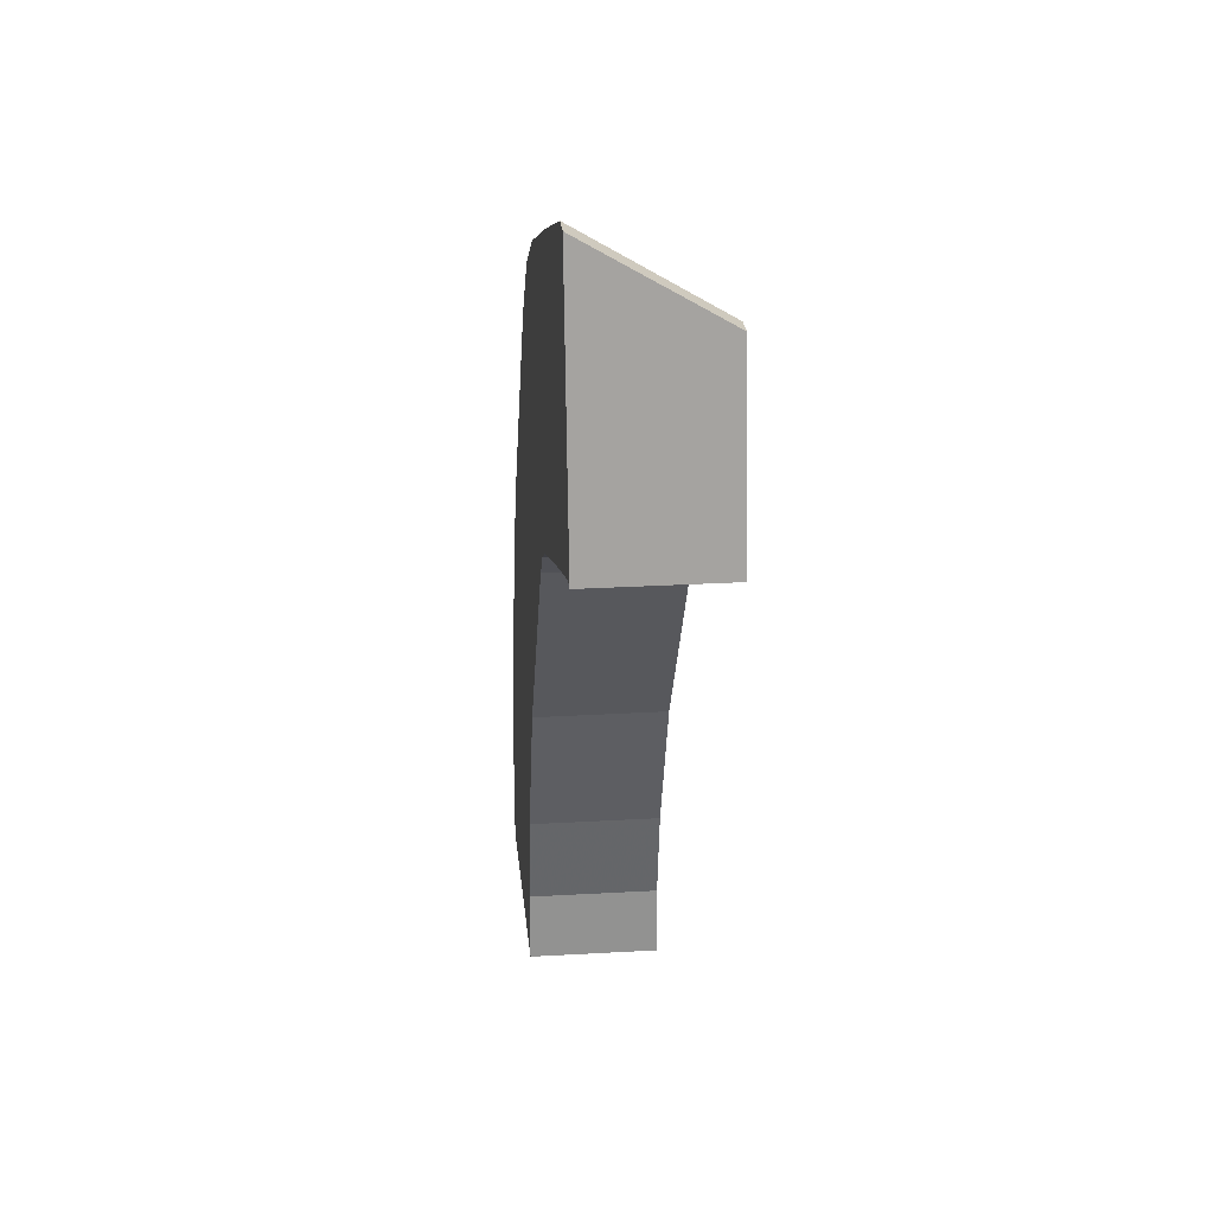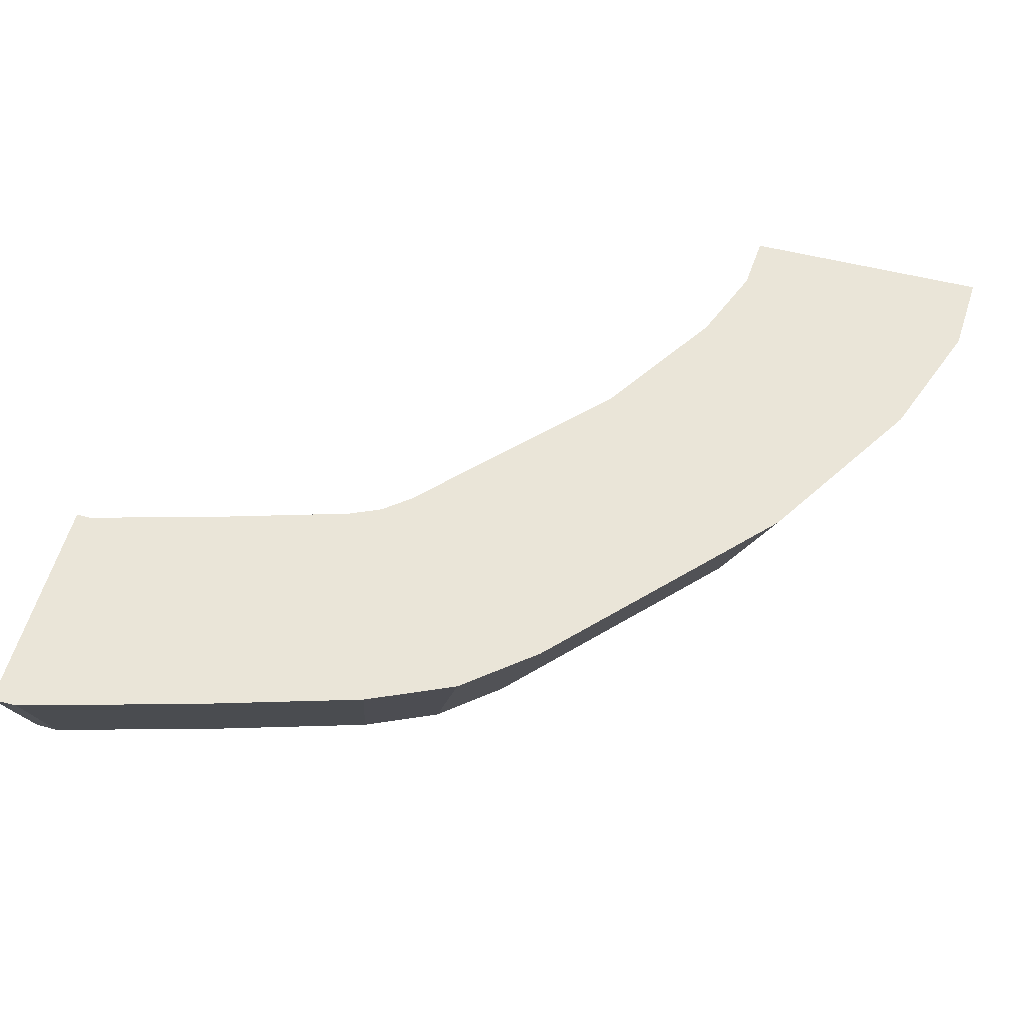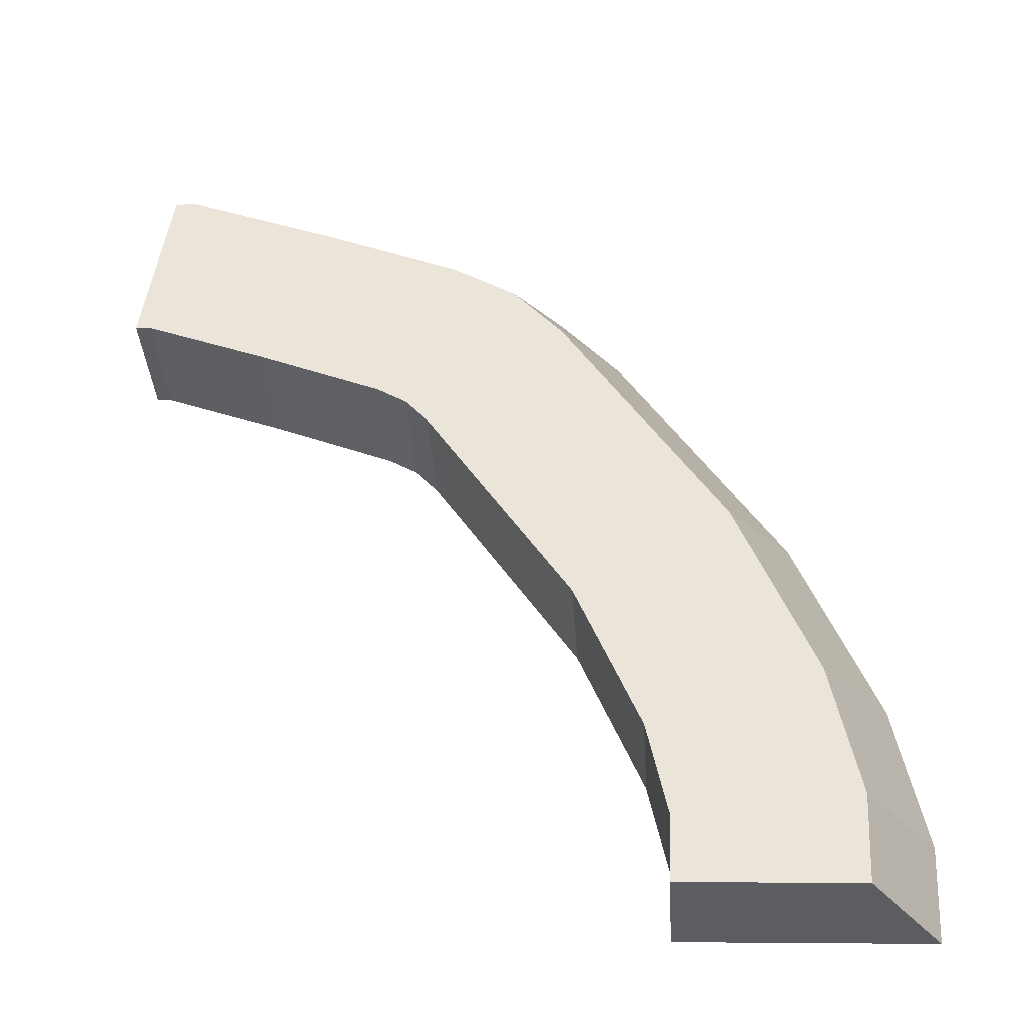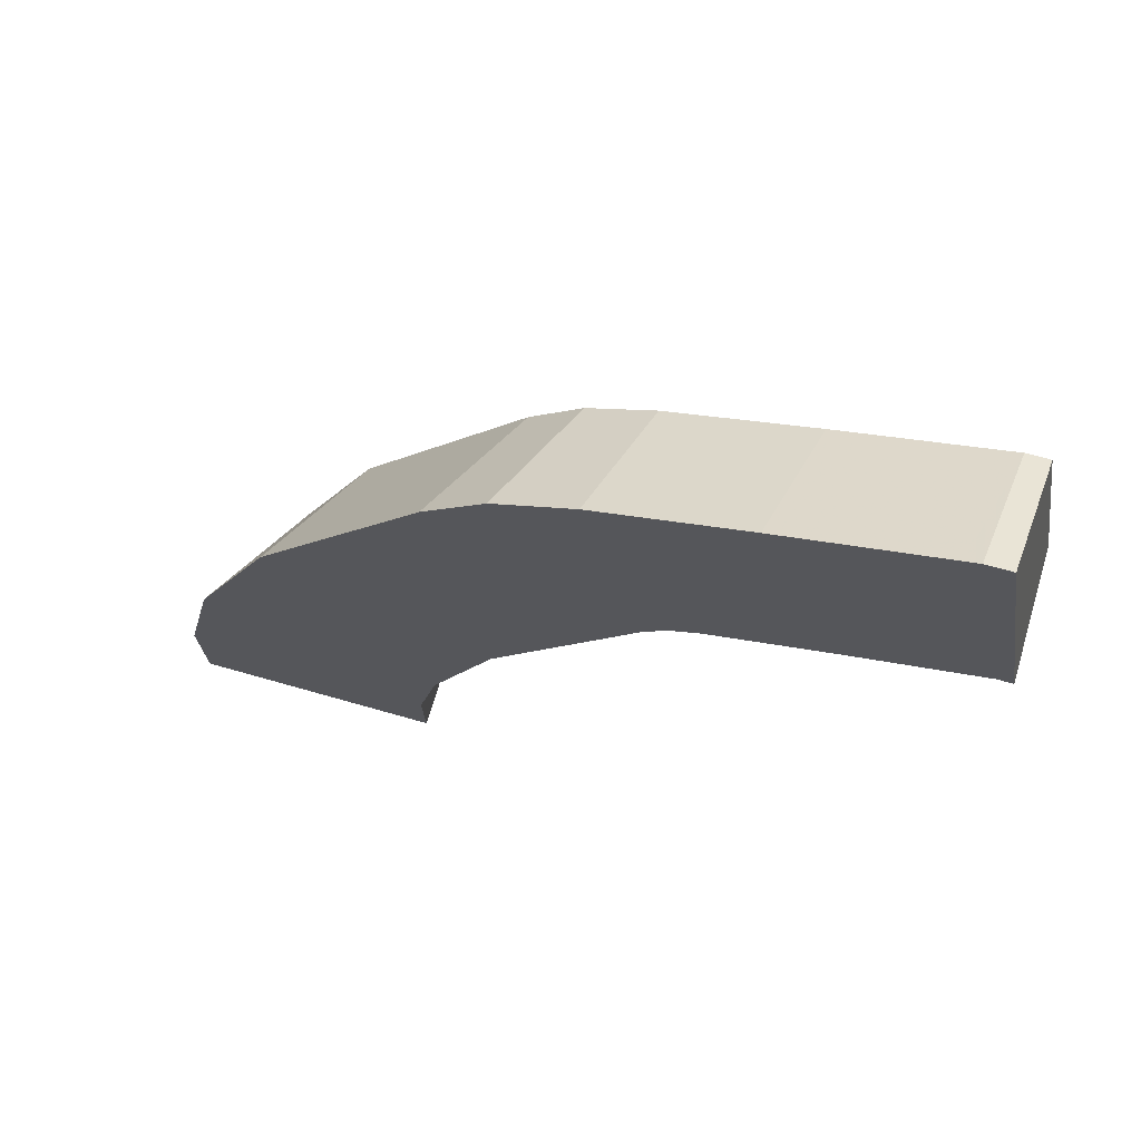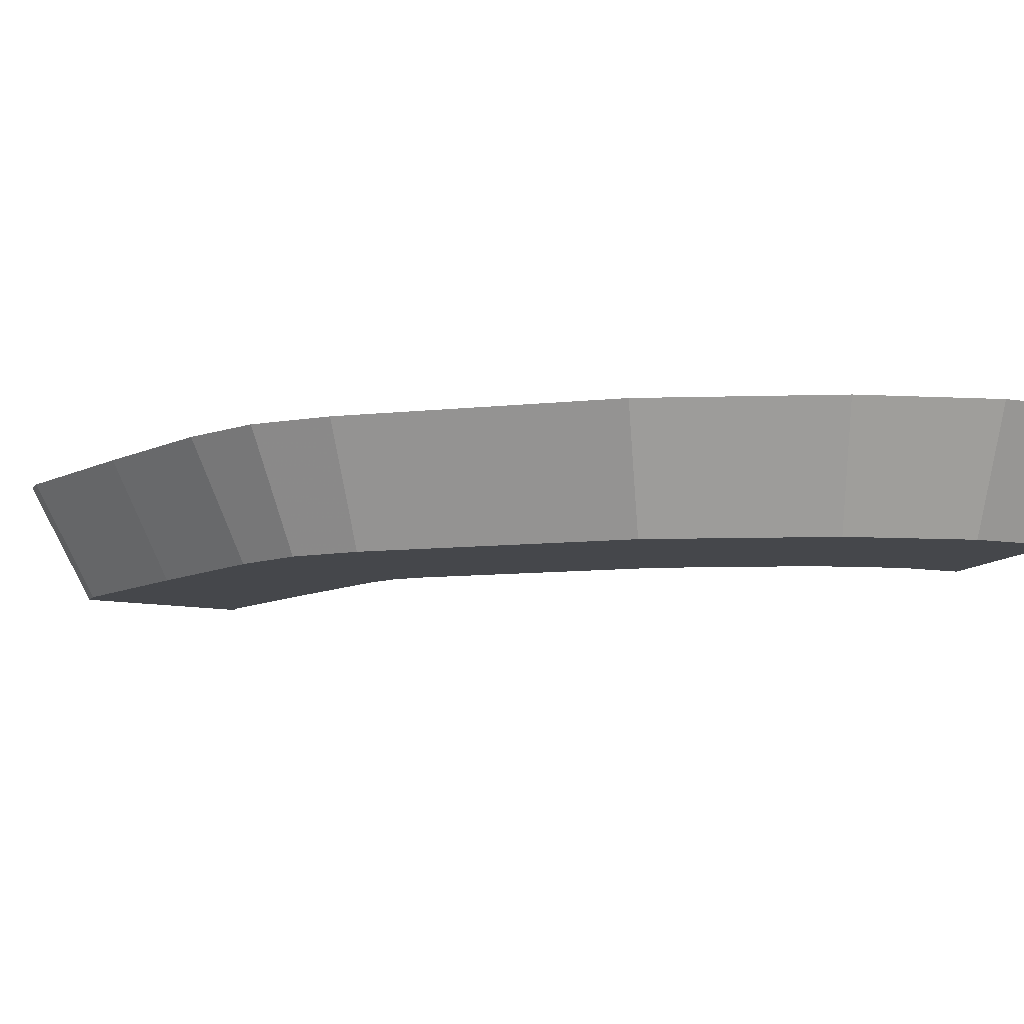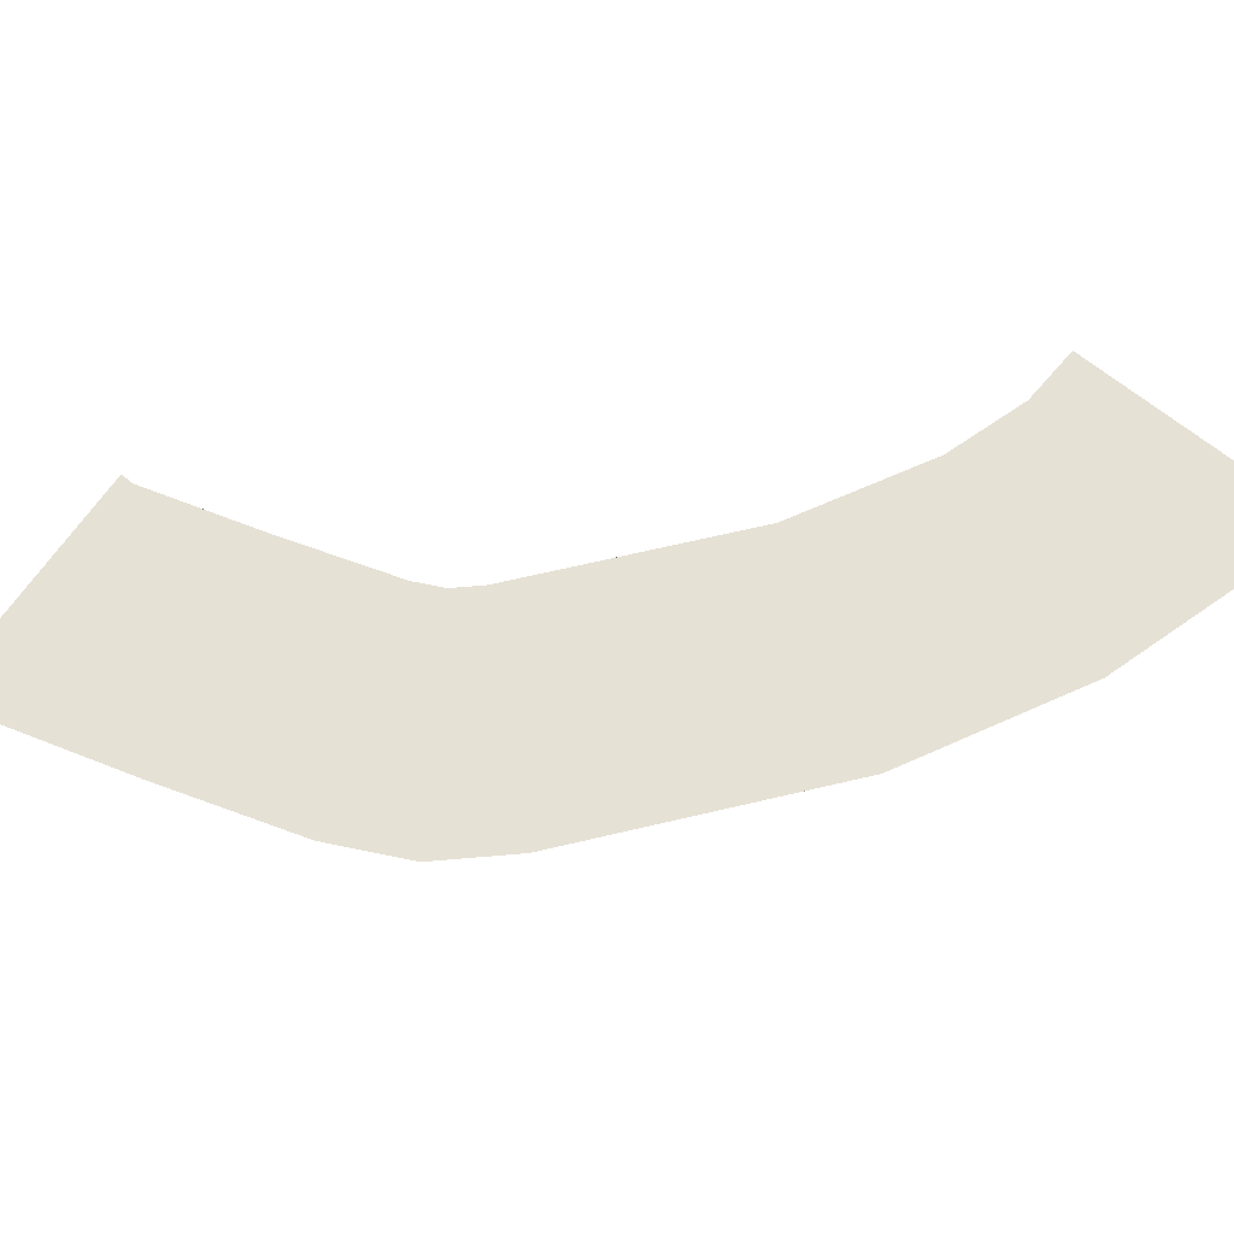
<metadata>
{"format":"obj","ext":"obj","renderer":"f3d","projection":"perspective","resolution":1024,"background":"white","views":[{"elev":26.5,"azim":84.8,"up":"+Y"},{"elev":45.1,"azim":-160.1,"up":"+Z"},{"elev":-35.4,"azim":-176.4,"up":"+Y"},{"elev":71.0,"azim":16.4,"up":"+Y"},{"elev":-10.6,"azim":-109.2,"up":"+Z"},{"elev":64.2,"azim":-137.6,"up":"+Z"}]}
</metadata>
<code>
g B_1_440_B01_T02
v 1171 996.1 450
v 1171 995.4 450
v 1171 988.2 450
v 1173 988.2 450
v 1173 1007 450
v 1173 988.3 446.3
v 1173 1008 450
v 1177 995.6 440
v 1177 988.4 440
v 1177 988.4 440
v 1179 1006 440
v 1179 988.5 440
v 1179 1022 450
v 1180 1024 450
v 1183 988.6 450
v 1184 988.7 440
v 1185 1021 440
v 1189 988.9 440
v 1189 988.9 440
v 1191 994.3 440
v 1191 994.3 450
v 1191 993.9 440
v 1191 995 450
v 1191 989.4 450
v 1191 995.3 450
v 1191 988.9 440
v 1191 988.9 450
v 1192 1001 440
v 1192 1042 450
v 1193 1002 440
v 1193 1002 450
v 1193 1003 450
v 1194 1044 450
v 1196 1009 450
v 1196 1011 450
v 1197 1012 450
v 1197 1013 440
v 1198 1014 440
v 1198 1014 450
v 1198 1014 450
v 1198 1049 450
v 1198 1040 440
v 1198 1049 450
v 1199 1015 450
v 1199 1016 450
v 1200 1017 450
v 1201 1019 450
v 1202 1044 440
v 1204 1052 450
v 1205 1053 450
v 1206 1026 440
v 1207 1047 440
v 1208 1030 440
v 1209 1031 440
v 1209 1031 450
v 1209 1031 450
v 1211 1033 440
v 1211 1033 440
v 1211 1033 450
v 1211 1033 450
v 1213 1035 440
v 1214 1035 440
v 1214 1035 450
v 1214 1035 450
v 1215 1035 450
v 1215 1057 450
v 1216 1057 450
v 1218 1052 440
v 1222 1038 440
v 1222 1038 450
v 1222 1038 440
v 1222 1038 450
v 1222 1038 450
v 1223 1039 440
v 1223 1039 440
v 1223 1039 450
v 1224 1039 450
v 1228 1040 450
v 1228 1062 450
v 1229 1062 450
v 1230 1056 440
v 1231 1062 450
v 1231 1062 450
v 1231 1062 448.9
v 1232 1061 450
v 1232 1060 450
v 1232 1058 441.8
v 1232 1057 440
v 1232 1042 440
v 1233 1054 440
v 1233 1052 440
v 1233 1050 440
v 1233 1042 440
v 1233 1042 450
v 1233 1042 450
v 1234 1046 450
v 1234 1044 450
v 1234 1042 440
v 1235 1042 440
v 1235 1042 450
f 2 1 8
f 15 1 2
f 8 1 5
f 5 1 25
f 25 1 15
f 4 2 3
f 3 2 6
f 15 2 4
f 6 2 8
f 4 3 6
f 16 4 6
f 15 4 18
f 18 4 16
f 8 5 7
f 7 5 25
f 9 6 8
f 10 6 9
f 12 6 10
f 16 6 12
f 8 7 11
f 11 7 17
f 17 7 13
f 13 7 34
f 31 7 25
f 32 7 31
f 34 7 32
f 9 8 10
f 10 8 11
f 12 10 11
f 12 11 16
f 16 11 18
f 19 11 17
f 18 11 19
f 17 13 14
f 14 13 34
f 17 14 29
f 29 14 47
f 35 14 34
f 36 14 35
f 39 14 36
f 40 14 39
f 44 14 40
f 45 14 44
f 46 14 45
f 47 14 46
f 27 15 18
f 23 15 21
f 21 15 24
f 25 15 23
f 24 15 27
f 19 17 20
f 20 17 28
f 28 17 30
f 33 17 29
f 30 17 37
f 42 17 33
f 37 17 38
f 38 17 51
f 68 17 42
f 51 17 53
f 53 17 54
f 54 17 68
f 27 18 19
f 22 19 20
f 26 19 22
f 27 19 26
f 22 20 21
f 21 20 23
f 23 20 28
f 22 21 24
f 26 22 24
f 25 23 28
f 26 24 27
f 31 25 28
f 31 28 30
f 33 29 55
f 55 29 47
f 31 30 32
f 32 30 37
f 34 32 37
f 48 33 41
f 41 33 65
f 42 33 48
f 56 33 55
f 59 33 56
f 60 33 59
f 63 33 60
f 64 33 63
f 65 33 64
f 35 34 37
f 36 35 37
f 39 36 37
f 39 37 38
f 39 38 40
f 40 38 44
f 44 38 51
f 48 41 43
f 43 41 65
f 52 42 48
f 68 42 52
f 48 43 49
f 49 43 70
f 70 43 65
f 45 44 53
f 53 44 51
f 46 45 53
f 47 46 53
f 55 47 53
f 50 48 49
f 52 48 50
f 50 49 70
f 52 50 66
f 66 50 78
f 72 50 70
f 73 50 72
f 76 50 73
f 77 50 76
f 78 50 77
f 67 52 66
f 68 52 67
f 55 53 54
f 55 54 56
f 56 54 57
f 57 54 68
f 59 56 57
f 59 57 58
f 58 57 68
f 59 58 60
f 60 58 61
f 61 58 68
f 63 60 61
f 63 61 62
f 62 61 68
f 63 62 64
f 64 62 69
f 69 62 68
f 65 64 69
f 70 65 69
f 67 66 78
f 68 67 81
f 96 67 78
f 81 67 79
f 79 67 96
f 69 68 71
f 71 68 74
f 74 68 75
f 75 68 92
f 90 68 81
f 91 68 90
f 92 68 91
f 70 69 71
f 72 70 71
f 72 71 73
f 73 71 74
f 76 73 74
f 76 74 75
f 76 75 77
f 77 75 89
f 89 75 92
f 78 77 89
f 94 78 89
f 96 78 94
f 81 79 80
f 80 79 86
f 86 79 96
f 81 80 87
f 84 80 82
f 82 80 85
f 87 80 84
f 85 80 86
f 88 81 87
f 90 81 88
f 84 82 83
f 83 82 85
f 84 83 85
f 86 84 85
f 87 84 86
f 87 86 96
f 88 87 90
f 90 87 91
f 91 87 97
f 97 87 96
f 93 89 92
f 94 89 93
f 92 91 97
f 93 92 98
f 99 92 97
f 98 92 99
f 94 93 95
f 95 93 98
f 97 94 95
f 96 94 97
f 97 95 100
f 100 95 98
f 99 97 100
f 100 98 99

</code>
